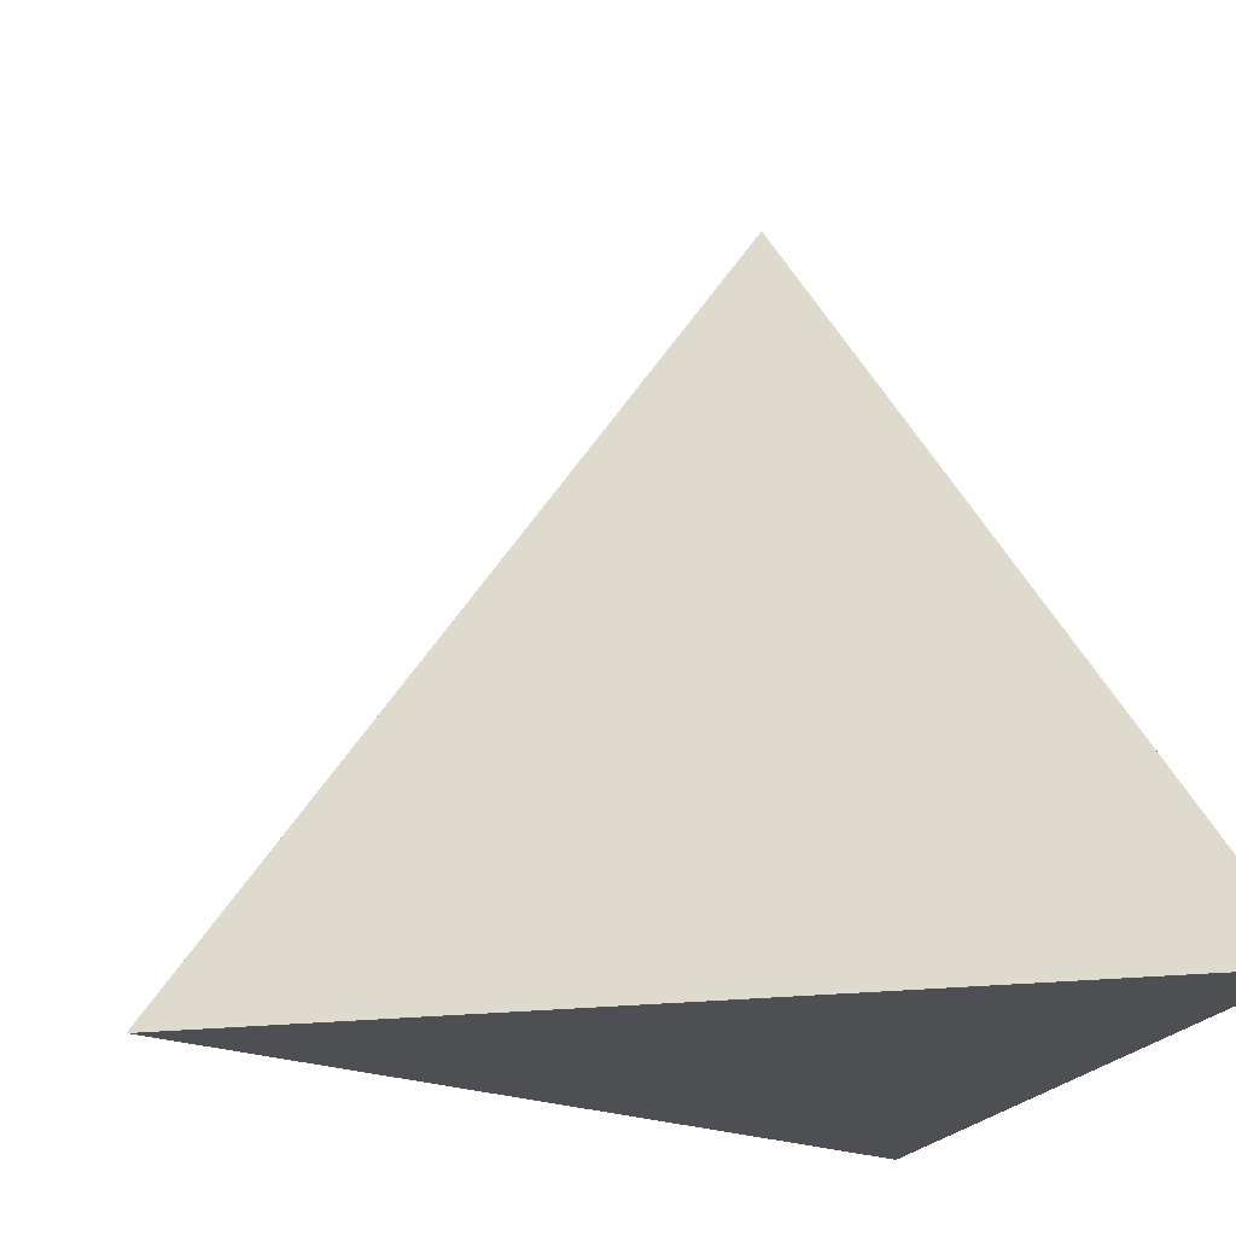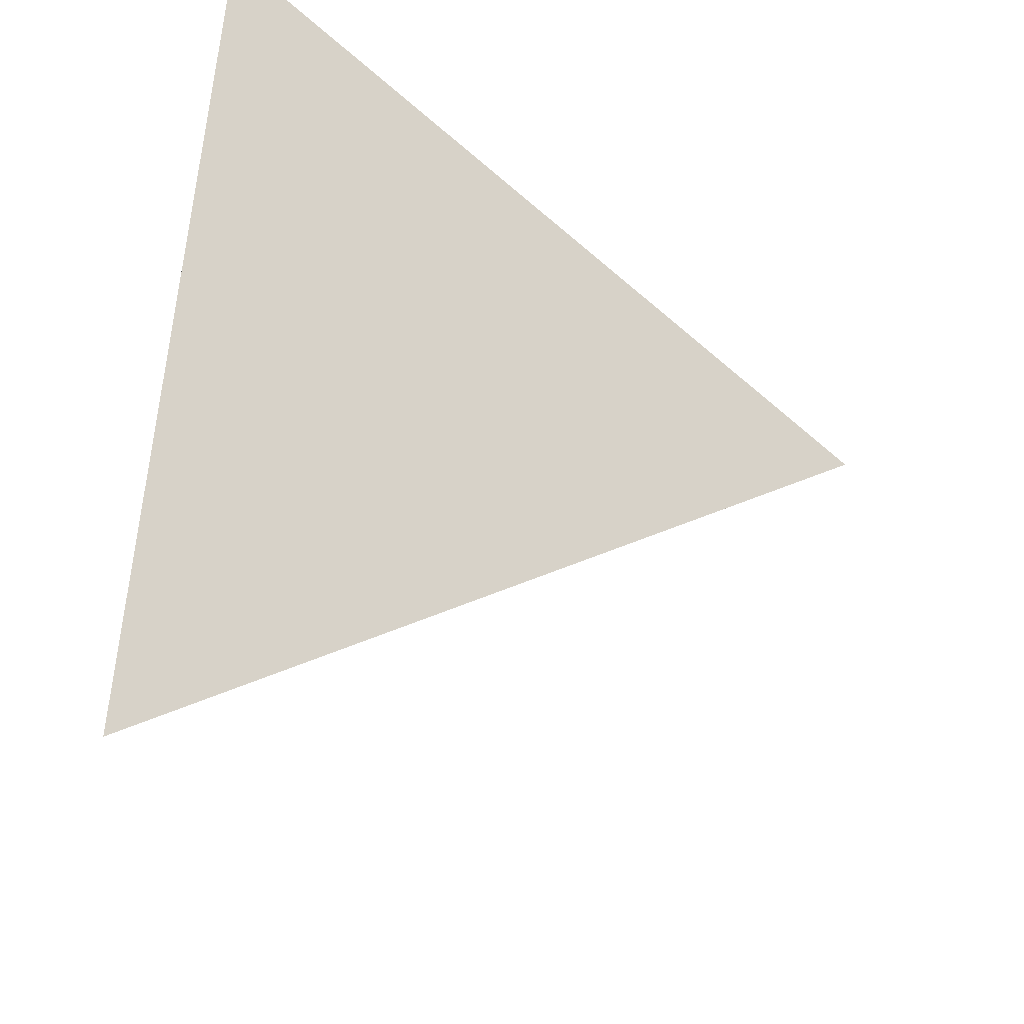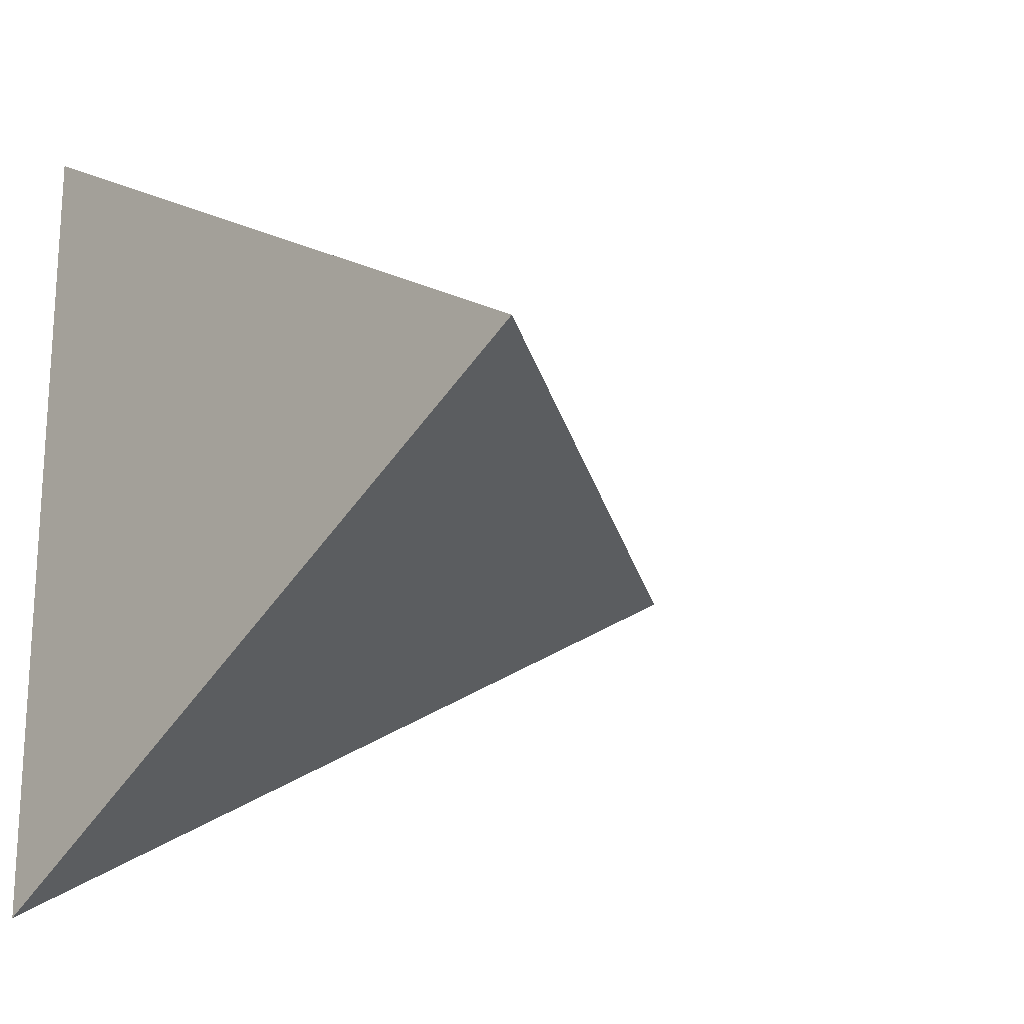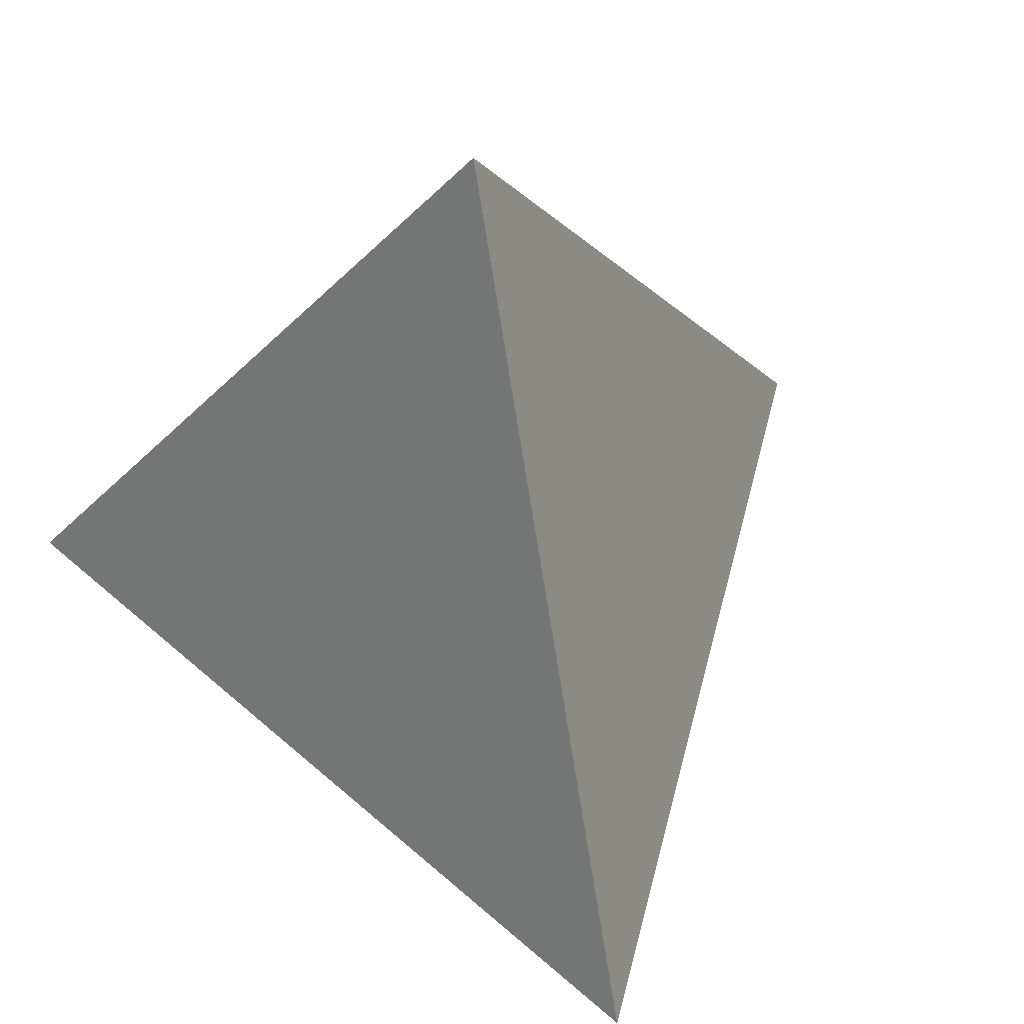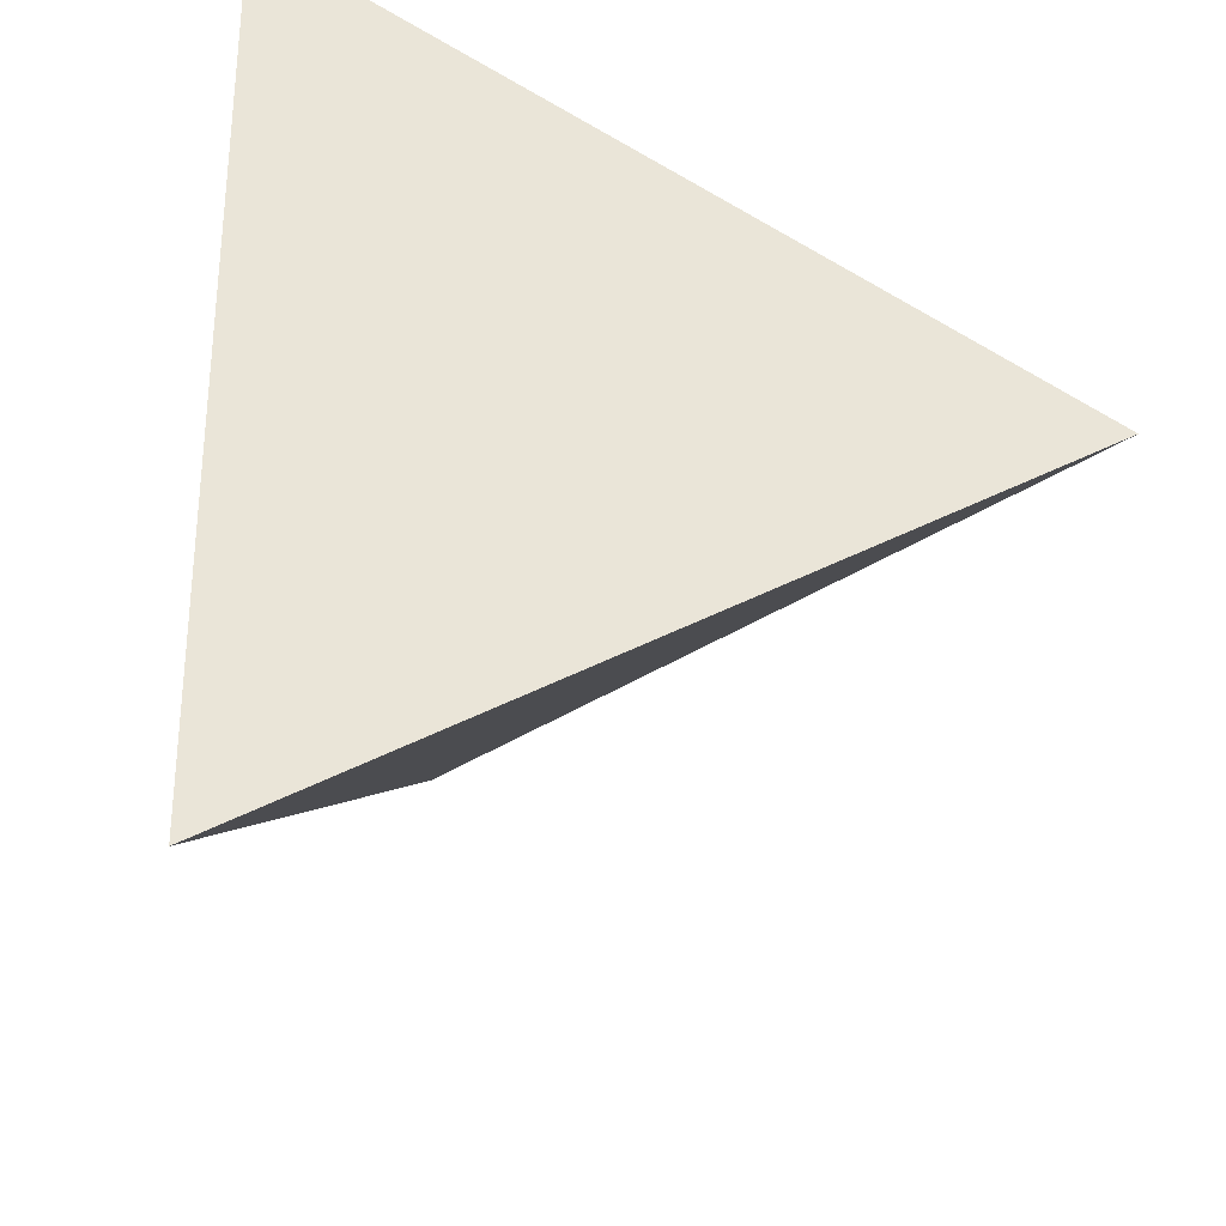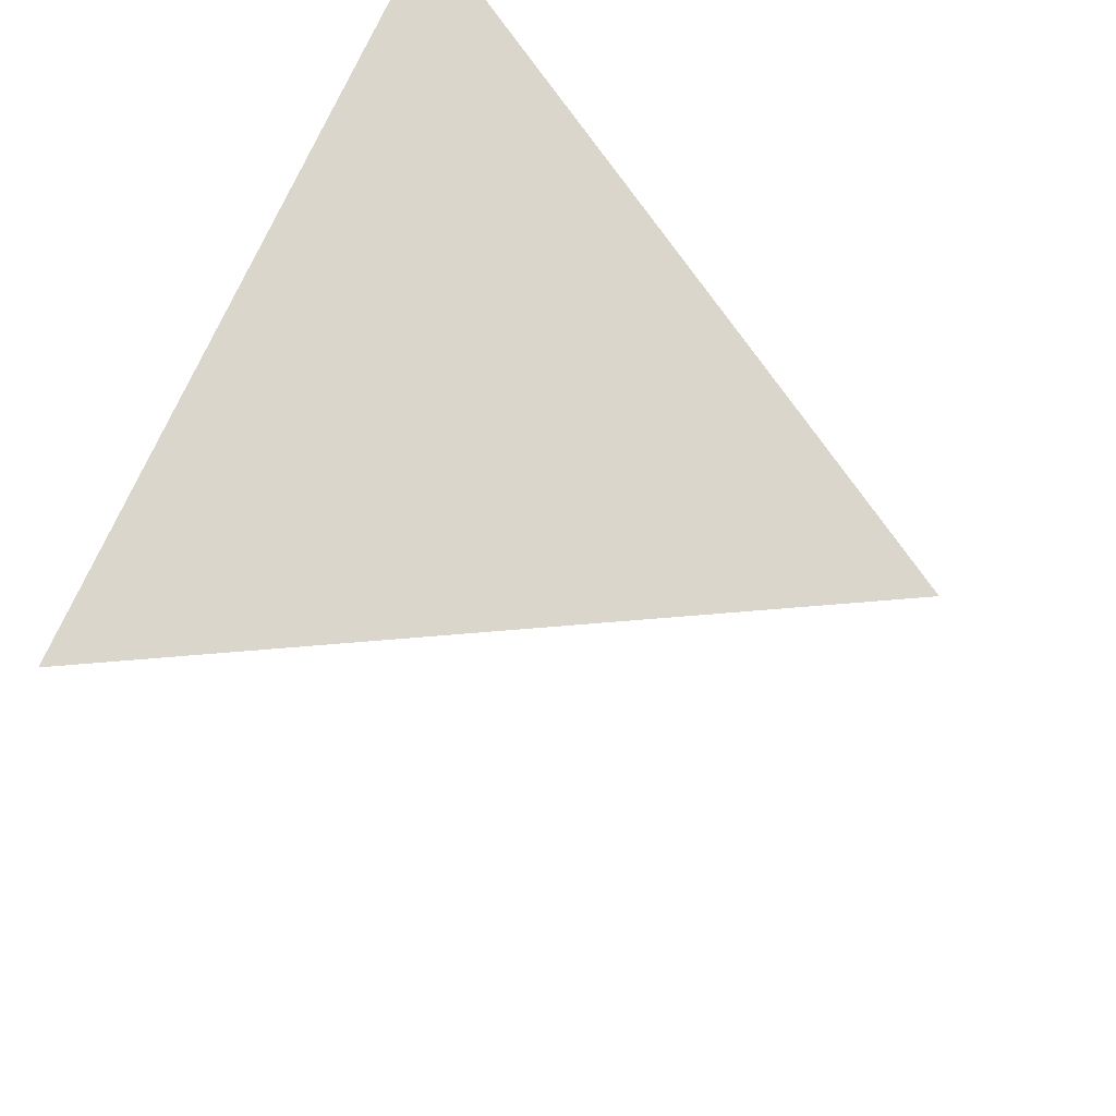
<metadata>
{"format":"obj","ext":"obj","renderer":"f3d","projection":"perspective","resolution":1024,"background":"white","views":[{"elev":-18.2,"azim":165.5,"up":"+Y"},{"elev":42.6,"azim":97.6,"up":"+Z"},{"elev":-19.6,"azim":46.7,"up":"+Z"},{"elev":51.1,"azim":74.0,"up":"+Y"},{"elev":-30.6,"azim":-9.5,"up":"+Z"},{"elev":39.6,"azim":118.4,"up":"+Z"}]}
</metadata>
<code>
o Solid.008
v 0 0.5 0
v 0.4714 -0.1667 0
v -0.2357 -0.1667 -0.4082
v -0.2357 -0.1667 0.4082
f 1 2 3
f 1 3 4
f 1 4 2
f 2 4 3

</code>
